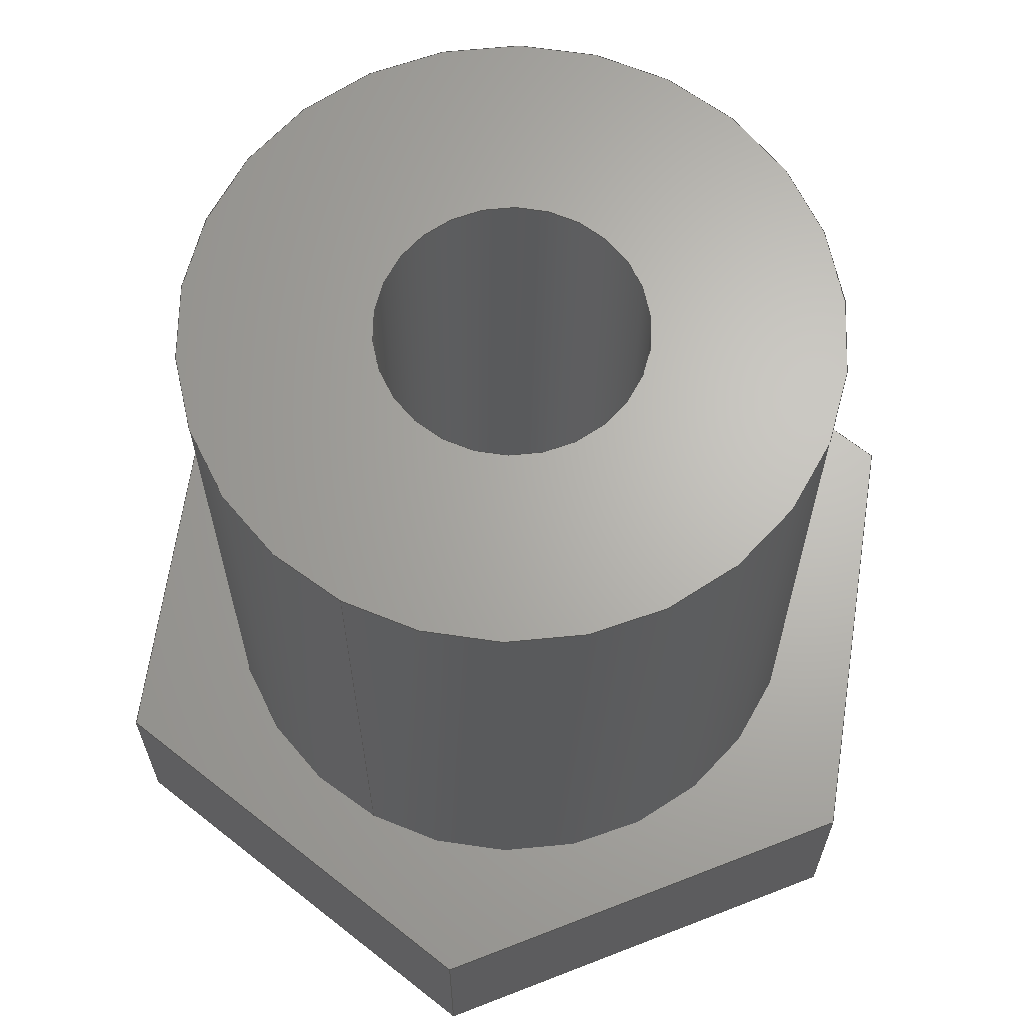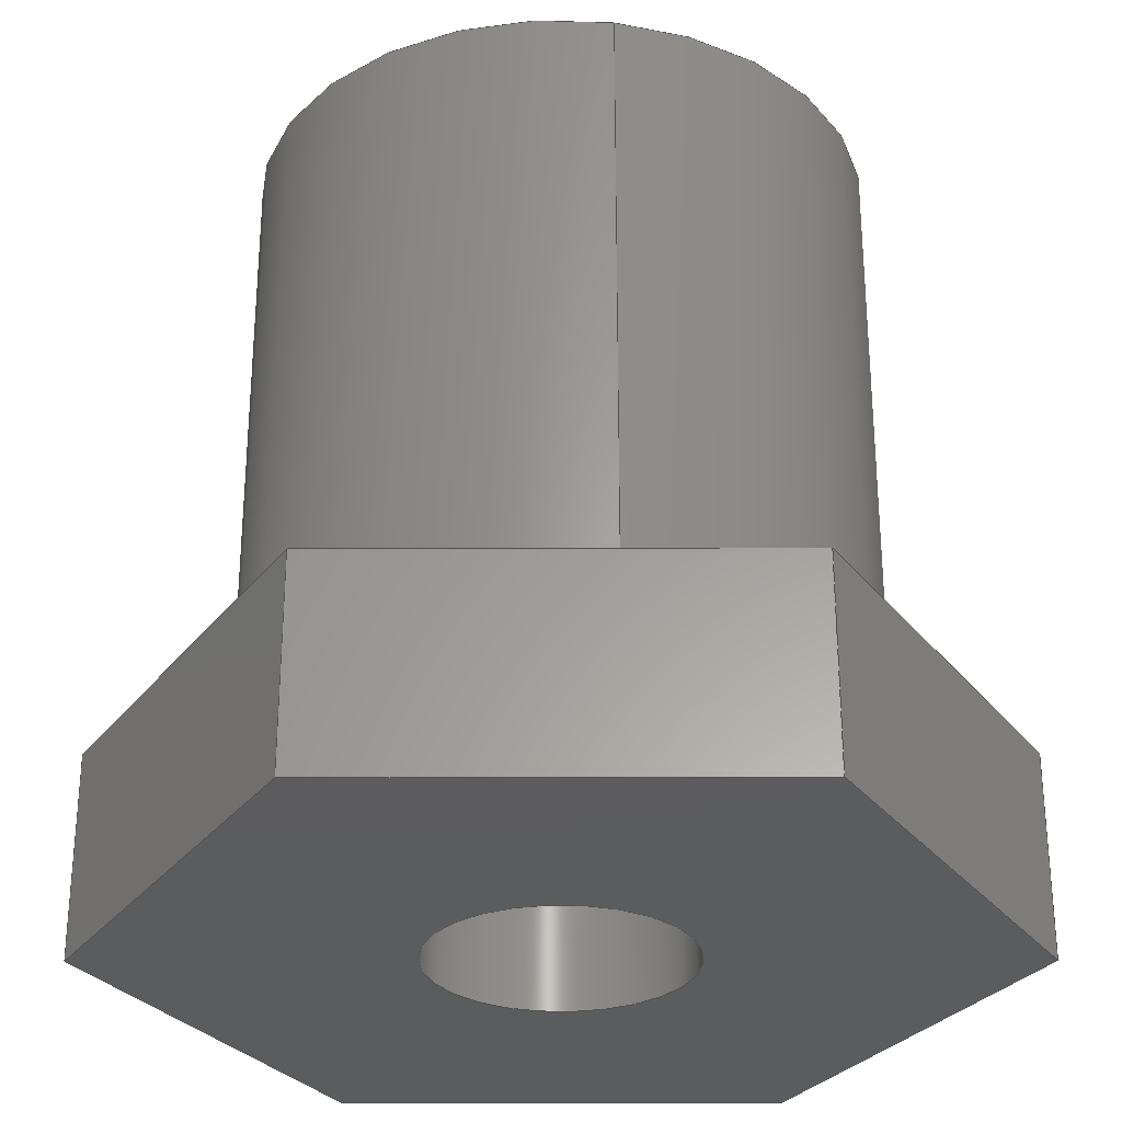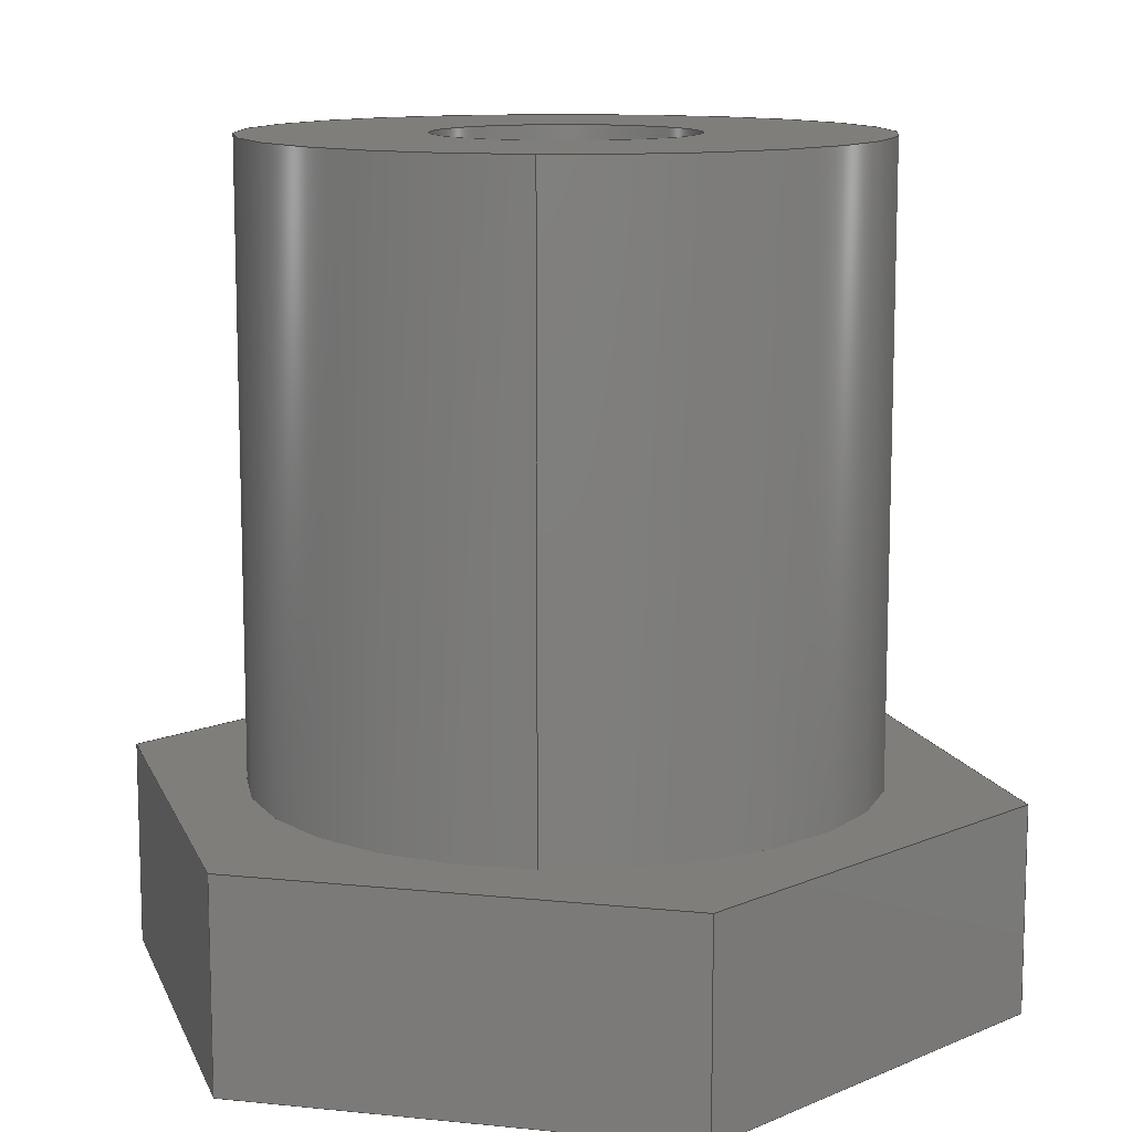
<metadata>
{"format":"step","ext":"step","renderer":"f3d","projection":"perspective","resolution":1024,"background":"white","views":[{"elev":65.9,"azim":119.1,"up":"+Y"},{"elev":-29.4,"azim":80.7,"up":"+Y"},{"elev":11.7,"azim":94.6,"up":"+Y"}]}
</metadata>
<code>
ISO-10303-21;
DATA;
#1=MECHANICAL_DESIGN_GEOMETRIC_PRESENTATION_REPRESENTATION('',(#4),#324);
#2=SHAPE_REPRESENTATION_RELATIONSHIP('SRR','None',#331,#3);
#3=ADVANCED_BREP_SHAPE_REPRESENTATION('',(#5),#323);
#4=STYLED_ITEM('',(#341),#5);
#5=MANIFOLD_SOLID_BREP('Body1',#188);
#6=FACE_BOUND('',#32,.T.);
#7=FACE_BOUND('',#40,.T.);
#8=FACE_BOUND('',#42,.T.);
#9=PLANE('',#208);
#10=PLANE('',#209);
#11=PLANE('',#210);
#12=PLANE('',#211);
#13=PLANE('',#212);
#14=PLANE('',#213);
#15=PLANE('',#214);
#16=PLANE('',#215);
#17=PLANE('',#216);
#18=FACE_OUTER_BOUND('',#29,.T.);
#19=FACE_OUTER_BOUND('',#30,.T.);
#20=FACE_OUTER_BOUND('',#31,.T.);
#21=FACE_OUTER_BOUND('',#33,.T.);
#22=FACE_OUTER_BOUND('',#34,.T.);
#23=FACE_OUTER_BOUND('',#35,.T.);
#24=FACE_OUTER_BOUND('',#36,.T.);
#25=FACE_OUTER_BOUND('',#37,.T.);
#26=FACE_OUTER_BOUND('',#38,.T.);
#27=FACE_OUTER_BOUND('',#39,.T.);
#28=FACE_OUTER_BOUND('',#41,.T.);
#29=EDGE_LOOP('',(#127,#128,#129,#130));
#30=EDGE_LOOP('',(#131,#132,#133,#134));
#31=EDGE_LOOP('',(#135));
#32=EDGE_LOOP('',(#136));
#33=EDGE_LOOP('',(#137,#138,#139,#140));
#34=EDGE_LOOP('',(#141,#142,#143,#144));
#35=EDGE_LOOP('',(#145,#146,#147,#148));
#36=EDGE_LOOP('',(#149,#150,#151,#152));
#37=EDGE_LOOP('',(#153,#154,#155,#156));
#38=EDGE_LOOP('',(#157,#158,#159,#160));
#39=EDGE_LOOP('',(#161,#162,#163,#164,#165,#166));
#40=EDGE_LOOP('',(#167));
#41=EDGE_LOOP('',(#168,#169,#170,#171,#172,#173));
#42=EDGE_LOOP('',(#174));
#43=LINE('',#274,#63);
#44=LINE('',#280,#64);
#45=LINE('',#286,#65);
#46=LINE('',#288,#66);
#47=LINE('',#290,#67);
#48=LINE('',#291,#68);
#49=LINE('',#294,#69);
#50=LINE('',#296,#70);
#51=LINE('',#297,#71);
#52=LINE('',#300,#72);
#53=LINE('',#302,#73);
#54=LINE('',#303,#74);
#55=LINE('',#306,#75);
#56=LINE('',#308,#76);
#57=LINE('',#309,#77);
#58=LINE('',#312,#78);
#59=LINE('',#314,#79);
#60=LINE('',#315,#80);
#61=LINE('',#317,#81);
#62=LINE('',#318,#82);
#63=VECTOR('',#223,0.25);
#64=VECTOR('',#230,0.6);
#65=VECTOR('',#237,1);
#66=VECTOR('',#238,1);
#67=VECTOR('',#239,1);
#68=VECTOR('',#240,1);
#69=VECTOR('',#243,1);
#70=VECTOR('',#244,1);
#71=VECTOR('',#245,1);
#72=VECTOR('',#248,1);
#73=VECTOR('',#249,1);
#74=VECTOR('',#250,1);
#75=VECTOR('',#253,1);
#76=VECTOR('',#254,1);
#77=VECTOR('',#255,1);
#78=VECTOR('',#258,1);
#79=VECTOR('',#259,1);
#80=VECTOR('',#260,1);
#81=VECTOR('',#263,1);
#82=VECTOR('',#264,1);
#83=CIRCLE('',#203,0.25);
#84=CIRCLE('',#204,0.25);
#85=CIRCLE('',#206,0.6);
#86=CIRCLE('',#207,0.6);
#87=VERTEX_POINT('',#271);
#88=VERTEX_POINT('',#273);
#89=VERTEX_POINT('',#277);
#90=VERTEX_POINT('',#279);
#91=VERTEX_POINT('',#284);
#92=VERTEX_POINT('',#285);
#93=VERTEX_POINT('',#287);
#94=VERTEX_POINT('',#289);
#95=VERTEX_POINT('',#293);
#96=VERTEX_POINT('',#295);
#97=VERTEX_POINT('',#299);
#98=VERTEX_POINT('',#301);
#99=VERTEX_POINT('',#305);
#100=VERTEX_POINT('',#307);
#101=VERTEX_POINT('',#311);
#102=VERTEX_POINT('',#313);
#103=EDGE_CURVE('',#87,#87,#83,.T.);
#104=EDGE_CURVE('',#87,#88,#43,.T.);
#105=EDGE_CURVE('',#88,#88,#84,.T.);
#106=EDGE_CURVE('',#89,#89,#85,.T.);
#107=EDGE_CURVE('',#89,#90,#44,.T.);
#108=EDGE_CURVE('',#90,#90,#86,.T.);
#109=EDGE_CURVE('',#91,#92,#45,.T.);
#110=EDGE_CURVE('',#92,#93,#46,.T.);
#111=EDGE_CURVE('',#94,#93,#47,.T.);
#112=EDGE_CURVE('',#91,#94,#48,.T.);
#113=EDGE_CURVE('',#95,#91,#49,.T.);
#114=EDGE_CURVE('',#96,#94,#50,.T.);
#115=EDGE_CURVE('',#95,#96,#51,.T.);
#116=EDGE_CURVE('',#97,#95,#52,.T.);
#117=EDGE_CURVE('',#98,#96,#53,.T.);
#118=EDGE_CURVE('',#97,#98,#54,.T.);
#119=EDGE_CURVE('',#99,#97,#55,.T.);
#120=EDGE_CURVE('',#100,#98,#56,.T.);
#121=EDGE_CURVE('',#99,#100,#57,.T.);
#122=EDGE_CURVE('',#101,#99,#58,.T.);
#123=EDGE_CURVE('',#102,#100,#59,.T.);
#124=EDGE_CURVE('',#101,#102,#60,.T.);
#125=EDGE_CURVE('',#92,#101,#61,.T.);
#126=EDGE_CURVE('',#93,#102,#62,.T.);
#127=ORIENTED_EDGE('',*,*,#103,.F.);
#128=ORIENTED_EDGE('',*,*,#104,.T.);
#129=ORIENTED_EDGE('',*,*,#105,.F.);
#130=ORIENTED_EDGE('',*,*,#104,.F.);
#131=ORIENTED_EDGE('',*,*,#106,.F.);
#132=ORIENTED_EDGE('',*,*,#107,.T.);
#133=ORIENTED_EDGE('',*,*,#108,.F.);
#134=ORIENTED_EDGE('',*,*,#107,.F.);
#135=ORIENTED_EDGE('',*,*,#106,.T.);
#136=ORIENTED_EDGE('',*,*,#103,.T.);
#137=ORIENTED_EDGE('',*,*,#109,.T.);
#138=ORIENTED_EDGE('',*,*,#110,.T.);
#139=ORIENTED_EDGE('',*,*,#111,.F.);
#140=ORIENTED_EDGE('',*,*,#112,.F.);
#141=ORIENTED_EDGE('',*,*,#113,.T.);
#142=ORIENTED_EDGE('',*,*,#112,.T.);
#143=ORIENTED_EDGE('',*,*,#114,.F.);
#144=ORIENTED_EDGE('',*,*,#115,.F.);
#145=ORIENTED_EDGE('',*,*,#116,.T.);
#146=ORIENTED_EDGE('',*,*,#115,.T.);
#147=ORIENTED_EDGE('',*,*,#117,.F.);
#148=ORIENTED_EDGE('',*,*,#118,.F.);
#149=ORIENTED_EDGE('',*,*,#119,.T.);
#150=ORIENTED_EDGE('',*,*,#118,.T.);
#151=ORIENTED_EDGE('',*,*,#120,.F.);
#152=ORIENTED_EDGE('',*,*,#121,.F.);
#153=ORIENTED_EDGE('',*,*,#122,.T.);
#154=ORIENTED_EDGE('',*,*,#121,.T.);
#155=ORIENTED_EDGE('',*,*,#123,.F.);
#156=ORIENTED_EDGE('',*,*,#124,.F.);
#157=ORIENTED_EDGE('',*,*,#125,.T.);
#158=ORIENTED_EDGE('',*,*,#124,.T.);
#159=ORIENTED_EDGE('',*,*,#126,.F.);
#160=ORIENTED_EDGE('',*,*,#110,.F.);
#161=ORIENTED_EDGE('',*,*,#126,.T.);
#162=ORIENTED_EDGE('',*,*,#123,.T.);
#163=ORIENTED_EDGE('',*,*,#120,.T.);
#164=ORIENTED_EDGE('',*,*,#117,.T.);
#165=ORIENTED_EDGE('',*,*,#114,.T.);
#166=ORIENTED_EDGE('',*,*,#111,.T.);
#167=ORIENTED_EDGE('',*,*,#108,.T.);
#168=ORIENTED_EDGE('',*,*,#125,.F.);
#169=ORIENTED_EDGE('',*,*,#109,.F.);
#170=ORIENTED_EDGE('',*,*,#113,.F.);
#171=ORIENTED_EDGE('',*,*,#116,.F.);
#172=ORIENTED_EDGE('',*,*,#119,.F.);
#173=ORIENTED_EDGE('',*,*,#122,.F.);
#174=ORIENTED_EDGE('',*,*,#105,.T.);
#175=CYLINDRICAL_SURFACE('',#202,0.25);
#176=CYLINDRICAL_SURFACE('',#205,0.6);
#177=ADVANCED_FACE('',(#18),#175,.F.);
#178=ADVANCED_FACE('',(#19),#176,.T.);
#179=ADVANCED_FACE('',(#20,#6),#9,.T.);
#180=ADVANCED_FACE('',(#21),#10,.T.);
#181=ADVANCED_FACE('',(#22),#11,.T.);
#182=ADVANCED_FACE('',(#23),#12,.T.);
#183=ADVANCED_FACE('',(#24),#13,.T.);
#184=ADVANCED_FACE('',(#25),#14,.T.);
#185=ADVANCED_FACE('',(#26),#15,.T.);
#186=ADVANCED_FACE('',(#27,#7),#16,.T.);
#187=ADVANCED_FACE('',(#28,#8),#17,.F.);
#188=CLOSED_SHELL('',(#177,#178,#179,#180,#181,#182,#183,#184,#185,#186,
#187));
#189=DERIVED_UNIT_ELEMENT(#191,1);
#190=DERIVED_UNIT_ELEMENT(#326,3);
#191=(
MASS_UNIT()
NAMED_UNIT(*)
SI_UNIT(.KILO.,.GRAM.)
);
#192=DERIVED_UNIT((#189,#190));
#193=MEASURE_REPRESENTATION_ITEM('density measure',
POSITIVE_RATIO_MEASURE(7850),#192);
#194=PROPERTY_DEFINITION_REPRESENTATION(#199,#196);
#195=PROPERTY_DEFINITION_REPRESENTATION(#200,#197);
#196=REPRESENTATION('material name',(#198),#323);
#197=REPRESENTATION('density',(#193),#323);
#198=DESCRIPTIVE_REPRESENTATION_ITEM('Steel','Steel');
#199=PROPERTY_DEFINITION('material property','material name',#333);
#200=PROPERTY_DEFINITION('material property','density of part',#333);
#201=AXIS2_PLACEMENT_3D('placement',#269,#217,#218);
#202=AXIS2_PLACEMENT_3D('',#270,#219,#220);
#203=AXIS2_PLACEMENT_3D('',#272,#221,#222);
#204=AXIS2_PLACEMENT_3D('',#275,#224,#225);
#205=AXIS2_PLACEMENT_3D('',#276,#226,#227);
#206=AXIS2_PLACEMENT_3D('',#278,#228,#229);
#207=AXIS2_PLACEMENT_3D('',#281,#231,#232);
#208=AXIS2_PLACEMENT_3D('',#282,#233,#234);
#209=AXIS2_PLACEMENT_3D('',#283,#235,#236);
#210=AXIS2_PLACEMENT_3D('',#292,#241,#242);
#211=AXIS2_PLACEMENT_3D('',#298,#246,#247);
#212=AXIS2_PLACEMENT_3D('',#304,#251,#252);
#213=AXIS2_PLACEMENT_3D('',#310,#256,#257);
#214=AXIS2_PLACEMENT_3D('',#316,#261,#262);
#215=AXIS2_PLACEMENT_3D('',#319,#265,#266);
#216=AXIS2_PLACEMENT_3D('',#320,#267,#268);
#217=DIRECTION('axis',(0,0,1));
#218=DIRECTION('refdir',(1,0,0));
#219=DIRECTION('center_axis',(0,-1,0));
#220=DIRECTION('ref_axis',(-1,0,0));
#221=DIRECTION('center_axis',(0,-1,0));
#222=DIRECTION('ref_axis',(-1,0,0));
#223=DIRECTION('',(0,-1,0));
#224=DIRECTION('center_axis',(0,1,0));
#225=DIRECTION('ref_axis',(-1,0,0));
#226=DIRECTION('center_axis',(0,1,0));
#227=DIRECTION('ref_axis',(-1,0,0));
#228=DIRECTION('center_axis',(0,1,0));
#229=DIRECTION('ref_axis',(-1,0,0));
#230=DIRECTION('',(0,-1,0));
#231=DIRECTION('center_axis',(0,-1,0));
#232=DIRECTION('ref_axis',(-1,0,0));
#233=DIRECTION('center_axis',(0,1,0));
#234=DIRECTION('ref_axis',(-1,0,0));
#235=DIRECTION('center_axis',(-0.6353,0,0.7722));
#236=DIRECTION('ref_axis',(0.7722,0,0.6353));
#237=DIRECTION('',(0.7722,0,0.6353));
#238=DIRECTION('',(0,1,0));
#239=DIRECTION('',(0.7722,0,0.6353));
#240=DIRECTION('',(0,1,0));
#241=DIRECTION('center_axis',(-0.9864,0,-0.1641));
#242=DIRECTION('ref_axis',(-0.1641,0,0.9864));
#243=DIRECTION('',(-0.1641,0,0.9864));
#244=DIRECTION('',(-0.1641,0,0.9864));
#245=DIRECTION('',(0,1,0));
#246=DIRECTION('center_axis',(-0.3511,0,-0.9363));
#247=DIRECTION('ref_axis',(-0.9363,0,0.3511));
#248=DIRECTION('',(-0.9363,0,0.3511));
#249=DIRECTION('',(-0.9363,0,0.3511));
#250=DIRECTION('',(0,1,0));
#251=DIRECTION('center_axis',(0.6353,0,-0.7722));
#252=DIRECTION('ref_axis',(-0.7722,0,-0.6353));
#253=DIRECTION('',(-0.7722,0,-0.6353));
#254=DIRECTION('',(-0.7722,0,-0.6353));
#255=DIRECTION('',(0,1,0));
#256=DIRECTION('center_axis',(0.9864,0,0.1641));
#257=DIRECTION('ref_axis',(0.1641,0,-0.9864));
#258=DIRECTION('',(0.1641,0,-0.9864));
#259=DIRECTION('',(0.1641,0,-0.9864));
#260=DIRECTION('',(0,1,0));
#261=DIRECTION('center_axis',(0.3511,0,0.9363));
#262=DIRECTION('ref_axis',(0.9363,0,-0.3511));
#263=DIRECTION('',(0.9363,0,-0.3511));
#264=DIRECTION('',(0.9363,0,-0.3511));
#265=DIRECTION('center_axis',(0,1,0));
#266=DIRECTION('ref_axis',(0,0,1));
#267=DIRECTION('center_axis',(0,1,0));
#268=DIRECTION('ref_axis',(1,0,0));
#269=CARTESIAN_POINT('',(0,0,0));
#270=CARTESIAN_POINT('Origin',(0,1.6,0));
#271=CARTESIAN_POINT('',(0.25,1.6,-3.062e-17));
#272=CARTESIAN_POINT('Origin',(0,1.6,0));
#273=CARTESIAN_POINT('',(0.25,0,-3.062e-17));
#274=CARTESIAN_POINT('',(0.25,1.6,3.062e-17));
#275=CARTESIAN_POINT('Origin',(0,0,0));
#276=CARTESIAN_POINT('Origin',(0,0.4,0));
#277=CARTESIAN_POINT('',(0.6,1.6,-7.348e-17));
#278=CARTESIAN_POINT('Origin',(0,1.6,0));
#279=CARTESIAN_POINT('',(0.6,0.4,-7.348e-17));
#280=CARTESIAN_POINT('',(0.6,0.4,-7.348e-17));
#281=CARTESIAN_POINT('Origin',(0,0.4,0));
#282=CARTESIAN_POINT('Origin',(0,1.6,0));
#283=CARTESIAN_POINT('Origin',(-0.8109,0,0.3041));
#284=CARTESIAN_POINT('',(-0.8109,0,0.3041));
#285=CARTESIAN_POINT('',(-0.1421,0,0.8543));
#286=CARTESIAN_POINT('',(-0.8109,0,0.3041));
#287=CARTESIAN_POINT('',(-0.1421,0.4,0.8543));
#288=CARTESIAN_POINT('',(-0.1421,0,0.8543));
#289=CARTESIAN_POINT('',(-0.8109,0.4,0.3041));
#290=CARTESIAN_POINT('',(-0.8109,0.4,0.3041));
#291=CARTESIAN_POINT('',(-0.8109,0,0.3041));
#292=CARTESIAN_POINT('Origin',(-0.6688,0,-0.5502));
#293=CARTESIAN_POINT('',(-0.6688,0,-0.5502));
#294=CARTESIAN_POINT('',(-0.6688,0,-0.5502));
#295=CARTESIAN_POINT('',(-0.6688,0.4,-0.5502));
#296=CARTESIAN_POINT('',(-0.6688,0.4,-0.5502));
#297=CARTESIAN_POINT('',(-0.6688,0,-0.5502));
#298=CARTESIAN_POINT('Origin',(0.1421,0,-0.8543));
#299=CARTESIAN_POINT('',(0.1421,0,-0.8543));
#300=CARTESIAN_POINT('',(0.1421,0,-0.8543));
#301=CARTESIAN_POINT('',(0.1421,0.4,-0.8543));
#302=CARTESIAN_POINT('',(0.1421,0.4,-0.8543));
#303=CARTESIAN_POINT('',(0.1421,0,-0.8543));
#304=CARTESIAN_POINT('Origin',(0.8109,0,-0.3041));
#305=CARTESIAN_POINT('',(0.8109,0,-0.3041));
#306=CARTESIAN_POINT('',(0.8109,0,-0.3041));
#307=CARTESIAN_POINT('',(0.8109,0.4,-0.3041));
#308=CARTESIAN_POINT('',(0.8109,0.4,-0.3041));
#309=CARTESIAN_POINT('',(0.8109,0,-0.3041));
#310=CARTESIAN_POINT('Origin',(0.6688,0,0.5502));
#311=CARTESIAN_POINT('',(0.6688,0,0.5502));
#312=CARTESIAN_POINT('',(0.6688,0,0.5502));
#313=CARTESIAN_POINT('',(0.6688,0.4,0.5502));
#314=CARTESIAN_POINT('',(0.6688,0.4,0.5502));
#315=CARTESIAN_POINT('',(0.6688,0,0.5502));
#316=CARTESIAN_POINT('Origin',(-0.1421,0,0.8543));
#317=CARTESIAN_POINT('',(-0.1421,0,0.8543));
#318=CARTESIAN_POINT('',(-0.1421,0.4,0.8543));
#319=CARTESIAN_POINT('Origin',(-1.11e-16,0.4,0));
#320=CARTESIAN_POINT('Origin',(-1.11e-16,0,0));
#321=UNCERTAINTY_MEASURE_WITH_UNIT(LENGTH_MEASURE(0.001),#325,
'DISTANCE_ACCURACY_VALUE',
'Maximum model space distance between geometric entities at asserted c
onnectivities');
#322=UNCERTAINTY_MEASURE_WITH_UNIT(LENGTH_MEASURE(0.001),#325,
'DISTANCE_ACCURACY_VALUE',
'Maximum model space distance between geometric entities at asserted c
onnectivities');
#323=(
GEOMETRIC_REPRESENTATION_CONTEXT(3)
GLOBAL_UNCERTAINTY_ASSIGNED_CONTEXT((#321))
GLOBAL_UNIT_ASSIGNED_CONTEXT((#325,#327,#328))
REPRESENTATION_CONTEXT('','3D')
);
#324=(
GEOMETRIC_REPRESENTATION_CONTEXT(3)
GLOBAL_UNCERTAINTY_ASSIGNED_CONTEXT((#322))
GLOBAL_UNIT_ASSIGNED_CONTEXT((#325,#327,#328))
REPRESENTATION_CONTEXT('','3D')
);
#325=(
LENGTH_UNIT()
NAMED_UNIT(*)
SI_UNIT(.CENTI.,.METRE.)
);
#326=(
LENGTH_UNIT()
NAMED_UNIT(*)
SI_UNIT($,.METRE.)
);
#327=(
NAMED_UNIT(*)
PLANE_ANGLE_UNIT()
SI_UNIT($,.RADIAN.)
);
#328=(
NAMED_UNIT(*)
SI_UNIT($,.STERADIAN.)
SOLID_ANGLE_UNIT()
);
#329=SHAPE_DEFINITION_REPRESENTATION(#330,#331);
#330=PRODUCT_DEFINITION_SHAPE('',$,#333);
#331=SHAPE_REPRESENTATION('',(#201),#323);
#332=PRODUCT_DEFINITION_CONTEXT('part definition',#337,'design');
#333=PRODUCT_DEFINITION('Untitled','Untitled',#334,#332);
#334=PRODUCT_DEFINITION_FORMATION('',$,#339);
#335=PRODUCT_RELATED_PRODUCT_CATEGORY('Untitled','Untitled',(#339));
#336=APPLICATION_PROTOCOL_DEFINITION('international standard',
'automotive_design',2009,#337);
#337=APPLICATION_CONTEXT(
'Core Data for Automotive Mechanical Design Process');
#338=PRODUCT_CONTEXT('part definition',#337,'mechanical');
#339=PRODUCT('Untitled','Untitled',$,(#338));
#340=PRESENTATION_STYLE_ASSIGNMENT((#342));
#341=PRESENTATION_STYLE_ASSIGNMENT((#343));
#342=SURFACE_STYLE_USAGE(.BOTH.,#344);
#343=SURFACE_STYLE_USAGE(.BOTH.,#345);
#344=SURFACE_SIDE_STYLE('',(#346));
#345=SURFACE_SIDE_STYLE('',(#347));
#346=SURFACE_STYLE_FILL_AREA(#348);
#347=SURFACE_STYLE_FILL_AREA(#349);
#348=FILL_AREA_STYLE('Steel - Satin',(#350));
#349=FILL_AREA_STYLE('Copper - Polished',(#351));
#350=FILL_AREA_STYLE_COLOUR('Steel - Satin',#352);
#351=FILL_AREA_STYLE_COLOUR('Copper - Polished',#353);
#352=COLOUR_RGB('Steel - Satin',0.6275,0.6275,0.6275);
#353=COLOUR_RGB('Copper - Polished',0.9294,0.8078,
0.7647);
ENDSEC;
END-ISO-10303-21;

</code>
